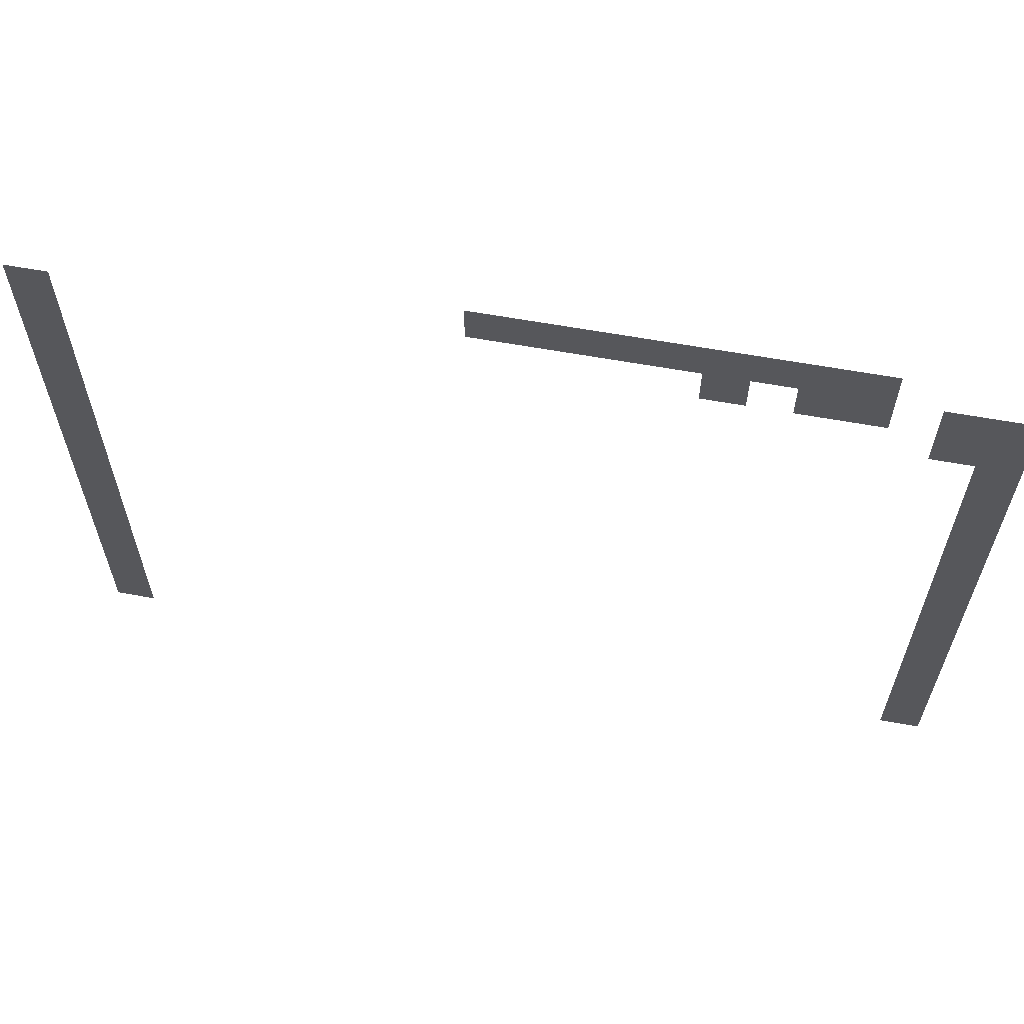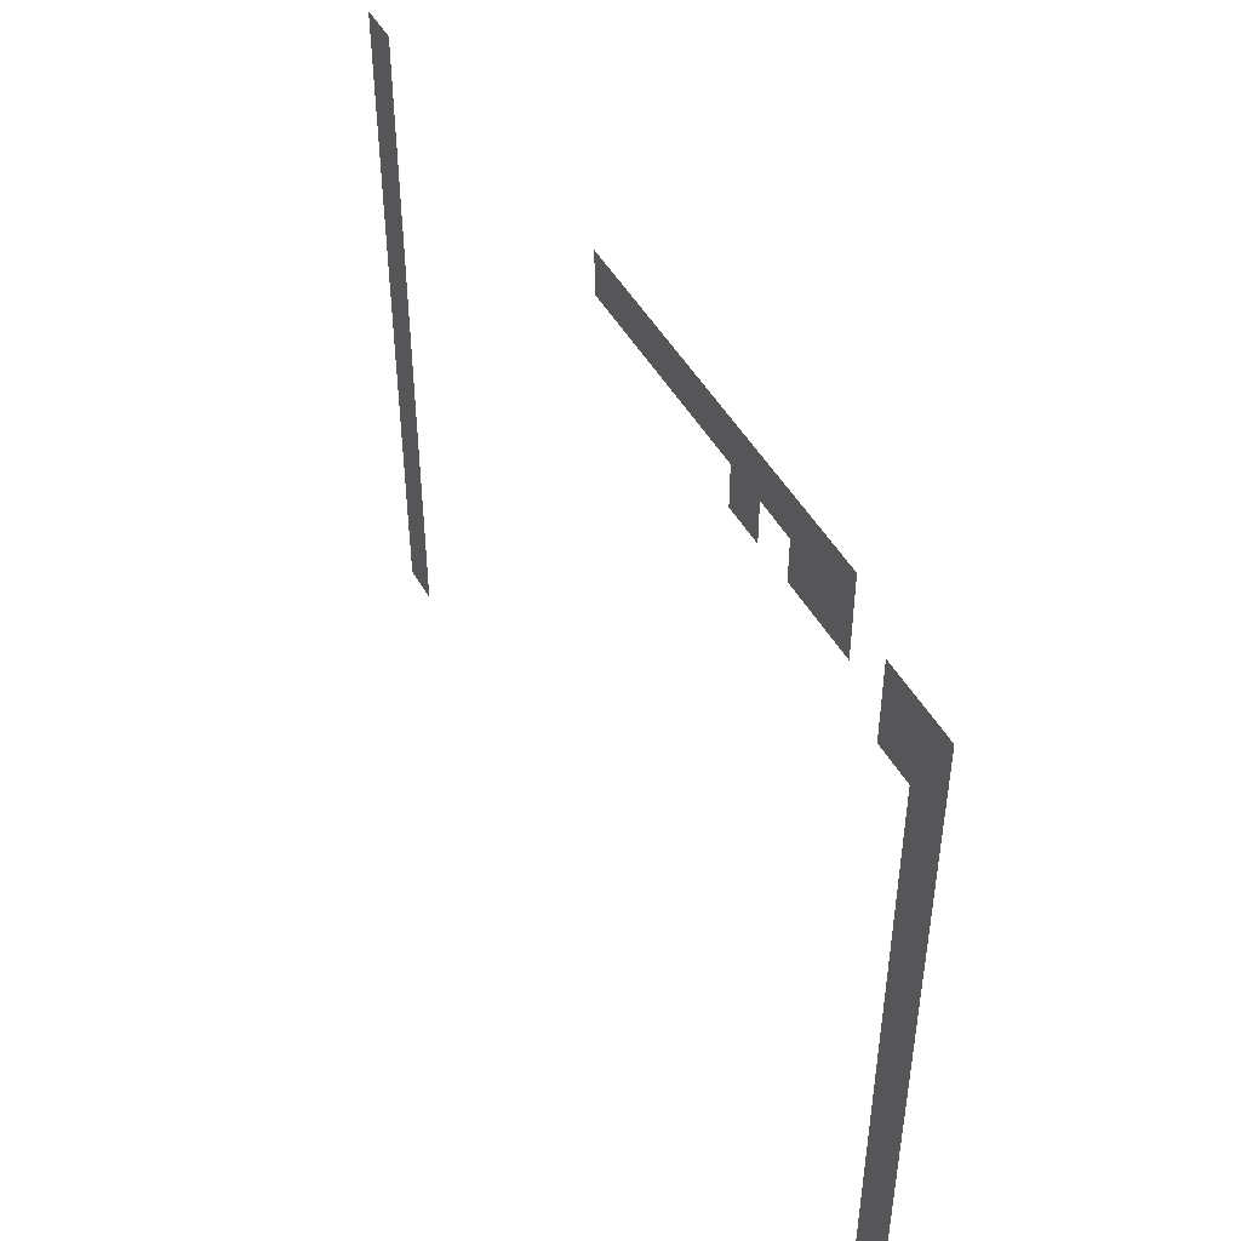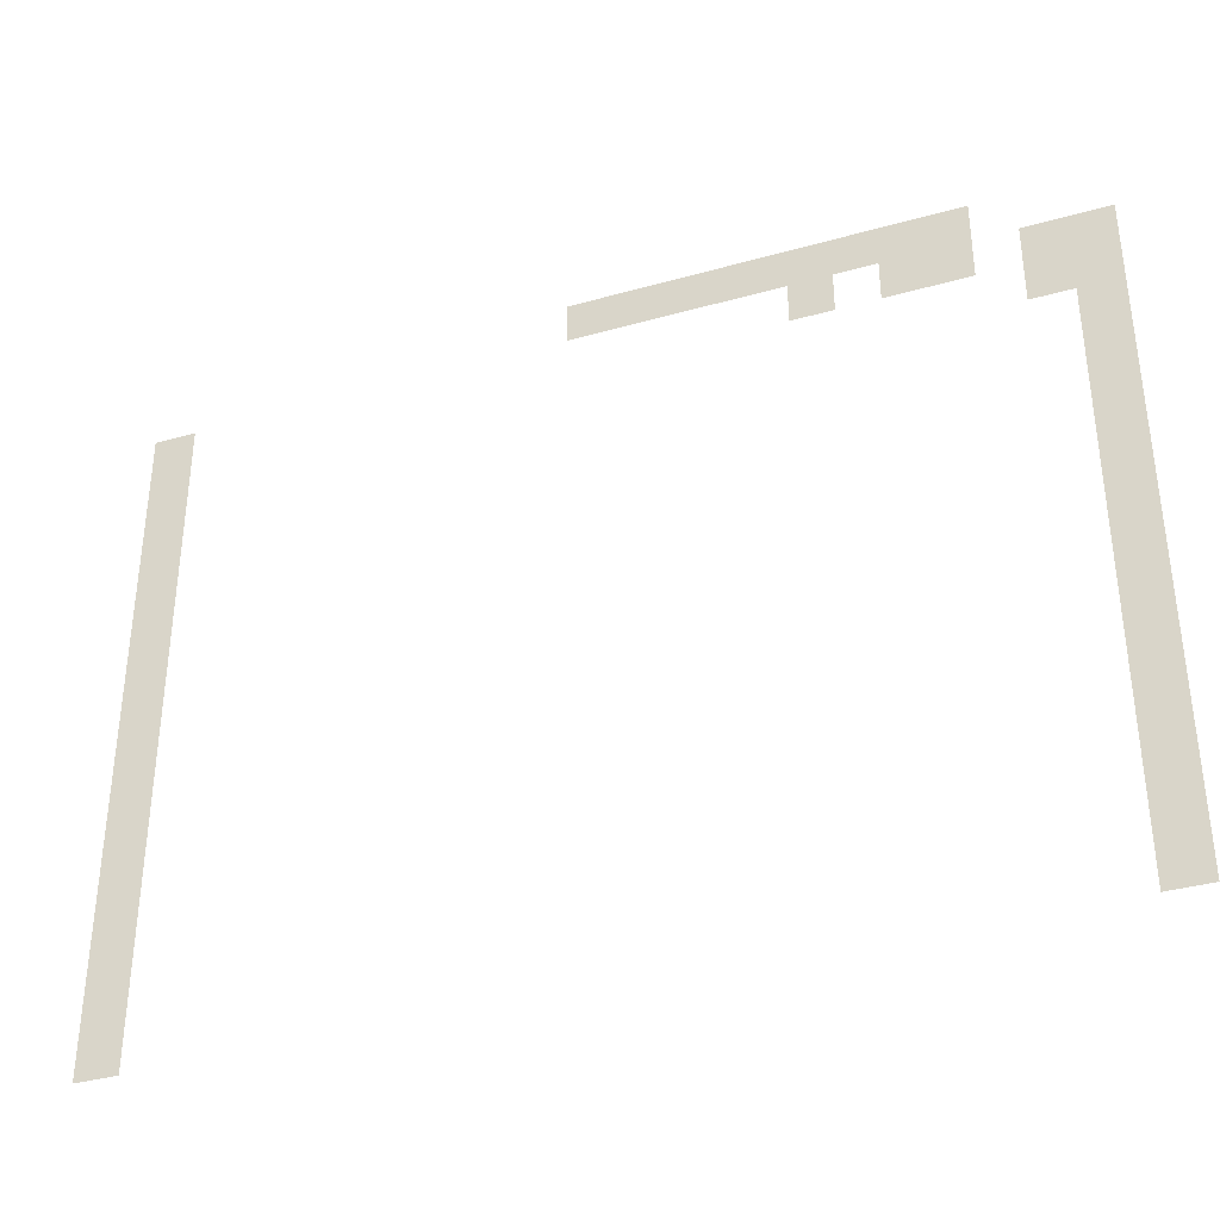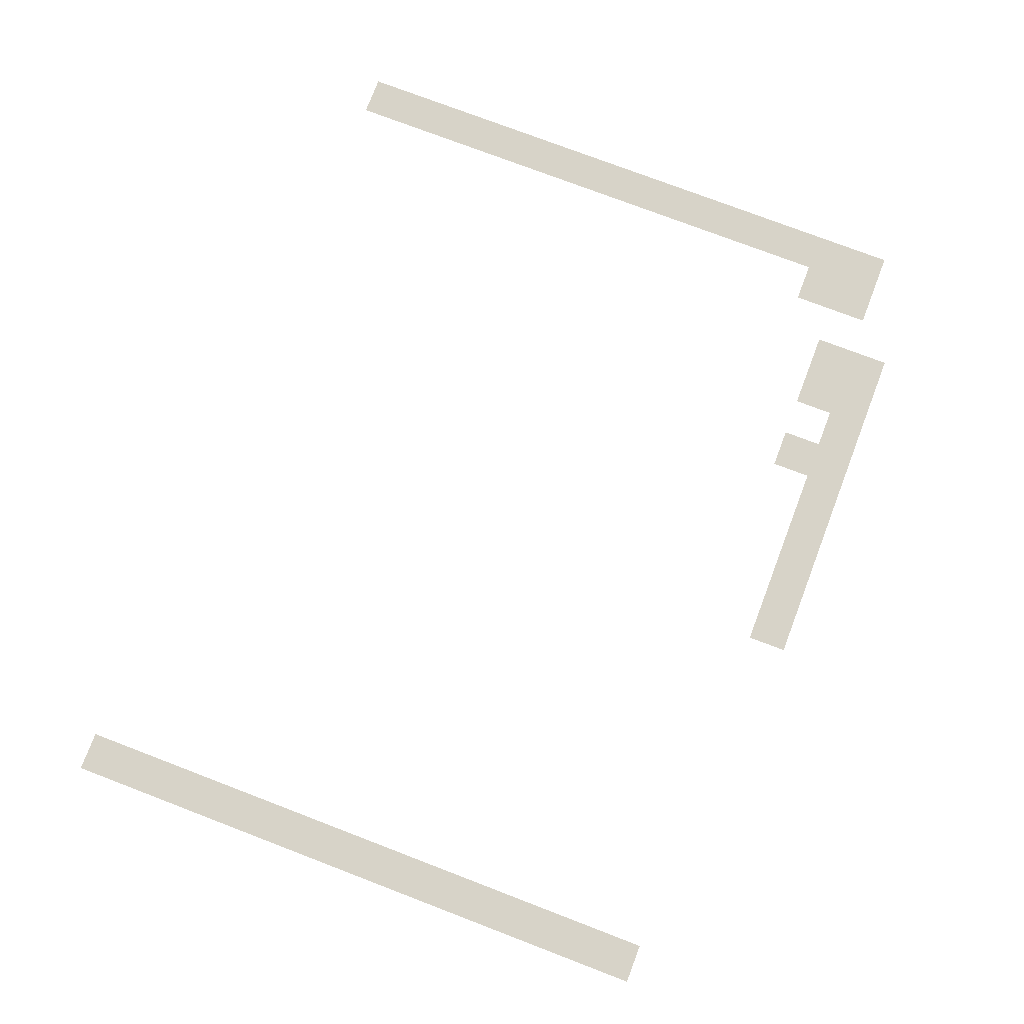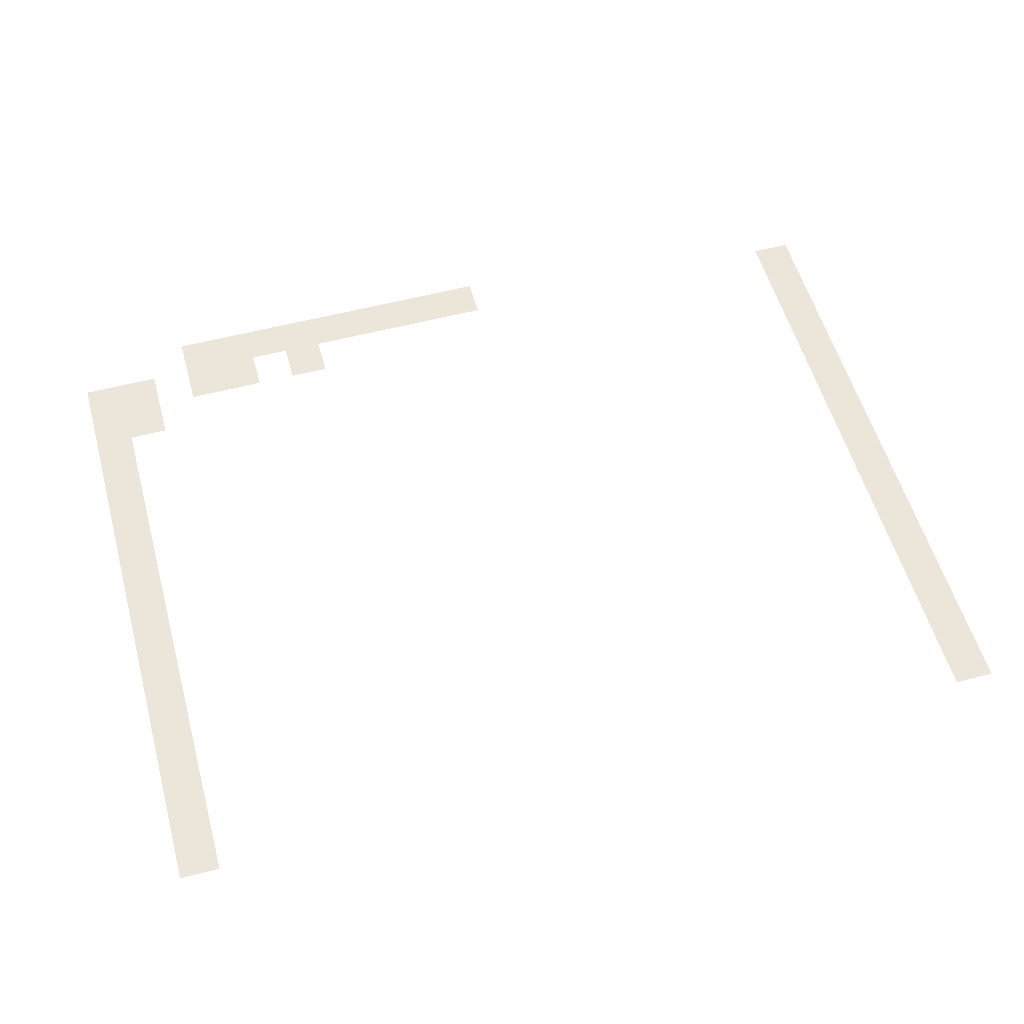
<metadata>
{"format":"obj","ext":"obj","renderer":"f3d","projection":"perspective","resolution":1024,"background":"white","views":[{"elev":62.2,"azim":-169.6,"up":"+Y"},{"elev":46.3,"azim":-117.4,"up":"+Y"},{"elev":-36.3,"azim":-159.8,"up":"+Y"},{"elev":76.5,"azim":110.9,"up":"+Z"},{"elev":55.7,"azim":-15.5,"up":"+Z"}]}
</metadata>
<code>
v -656 -336 0
v -672 -336 0
v -672 -320 0
v -656 -320 0
v -640 -336 0
v -656 -336 0
v -656 -320 0
v -640 -320 0
v -624 -336 0
v -640 -336 0
v -640 -320 0
v -624 -320 0
v -608 -336 0
v -624 -336 0
v -624 -320 0
v -608 -320 0
v -592 -336 0
v -608 -336 0
v -608 -320 0
v -592 -320 0
v -576 -336 0
v -592 -336 0
v -592 -320 0
v -576 -320 0
v -560 -336 0
v -576 -336 0
v -576 -320 0
v -560 -320 0
v -544 -336 0
v -560 -336 0
v -560 -320 0
v -544 -320 0
v -528 -336 0
v -544 -336 0
v -544 -320 0
v -528 -320 0
v -704 -352 0
v -720 -352 0
v -720 -336 0
v -704 -336 0
v -688 -352 0
v -704 -352 0
v -704 -336 0
v -688 -336 0
v -656 -352 0
v -672 -352 0
v -672 -336 0
v -656 -336 0
v -640 -352 0
v -656 -352 0
v -656 -336 0
v -640 -336 0
v -608 -352 0
v -624 -352 0
v -624 -336 0
v -608 -336 0
v -368 -352 0
v -384 -352 0
v -384 -336 0
v -368 -336 0
v -704 -368 0
v -720 -368 0
v -720 -352 0
v -704 -352 0
v -688 -368 0
v -704 -368 0
v -704 -352 0
v -688 -352 0
v -368 -368 0
v -384 -368 0
v -384 -352 0
v -368 -352 0
v -704 -384 0
v -720 -384 0
v -720 -368 0
v -704 -368 0
v -368 -384 0
v -384 -384 0
v -384 -368 0
v -368 -368 0
v -704 -400 0
v -720 -400 0
v -720 -384 0
v -704 -384 0
v -368 -400 0
v -384 -400 0
v -384 -384 0
v -368 -384 0
v -704 -416 0
v -720 -416 0
v -720 -400 0
v -704 -400 0
v -368 -416 0
v -384 -416 0
v -384 -400 0
v -368 -400 0
v -704 -432 0
v -720 -432 0
v -720 -416 0
v -704 -416 0
v -368 -432 0
v -384 -432 0
v -384 -416 0
v -368 -416 0
v -704 -448 0
v -720 -448 0
v -720 -432 0
v -704 -432 0
v -368 -448 0
v -384 -448 0
v -384 -432 0
v -368 -432 0
v -704 -464 0
v -720 -464 0
v -720 -448 0
v -704 -448 0
v -368 -464 0
v -384 -464 0
v -384 -448 0
v -368 -448 0
v -704 -480 0
v -720 -480 0
v -720 -464 0
v -704 -464 0
v -368 -480 0
v -384 -480 0
v -384 -464 0
v -368 -464 0
v -704 -496 0
v -720 -496 0
v -720 -480 0
v -704 -480 0
v -368 -496 0
v -384 -496 0
v -384 -480 0
v -368 -480 0
v -704 -512 0
v -720 -512 0
v -720 -496 0
v -704 -496 0
v -368 -512 0
v -384 -512 0
v -384 -496 0
v -368 -496 0
v -704 -528 0
v -720 -528 0
v -720 -512 0
v -704 -512 0
v -368 -528 0
v -384 -528 0
v -384 -512 0
v -368 -512 0
v -704 -544 0
v -720 -544 0
v -720 -528 0
v -704 -528 0
v -368 -544 0
v -384 -544 0
v -384 -528 0
v -368 -528 0
v -704 -560 0
v -720 -560 0
v -720 -544 0
v -704 -544 0
v -368 -560 0
v -384 -560 0
v -384 -544 0
v -368 -544 0
v -704 -576 0
v -720 -576 0
v -720 -560 0
v -704 -560 0
v -368 -576 0
v -384 -576 0
v -384 -560 0
v -368 -560 0
v -704 -592 0
v -720 -592 0
v -720 -576 0
v -704 -576 0
v -368 -592 0
v -384 -592 0
v -384 -576 0
v -368 -576 0
g First_Map_mesh_0004
f 1 2 3 4
f 5 6 7 8
f 9 10 11 12
f 13 14 15 16
f 17 18 19 20
f 21 22 23 24
f 25 26 27 28
f 29 30 31 32
f 33 34 35 36
f 37 38 39 40
f 41 42 43 44
f 45 46 47 48
f 49 50 51 52
f 53 54 55 56
f 57 58 59 60
f 61 62 63 64
f 65 66 67 68
f 69 70 71 72
f 73 74 75 76
f 77 78 79 80
f 81 82 83 84
f 85 86 87 88
f 89 90 91 92
f 93 94 95 96
f 97 98 99 100
f 101 102 103 104
f 105 106 107 108
f 109 110 111 112
f 113 114 115 116
f 117 118 119 120
f 121 122 123 124
f 125 126 127 128
f 129 130 131 132
f 133 134 135 136
f 137 138 139 140
f 141 142 143 144
f 145 146 147 148
f 149 150 151 152
f 153 154 155 156
f 157 158 159 160
f 161 162 163 164
f 165 166 167 168
f 169 170 171 172
f 173 174 175 176
f 177 178 179 180
f 181 182 183 184

</code>
